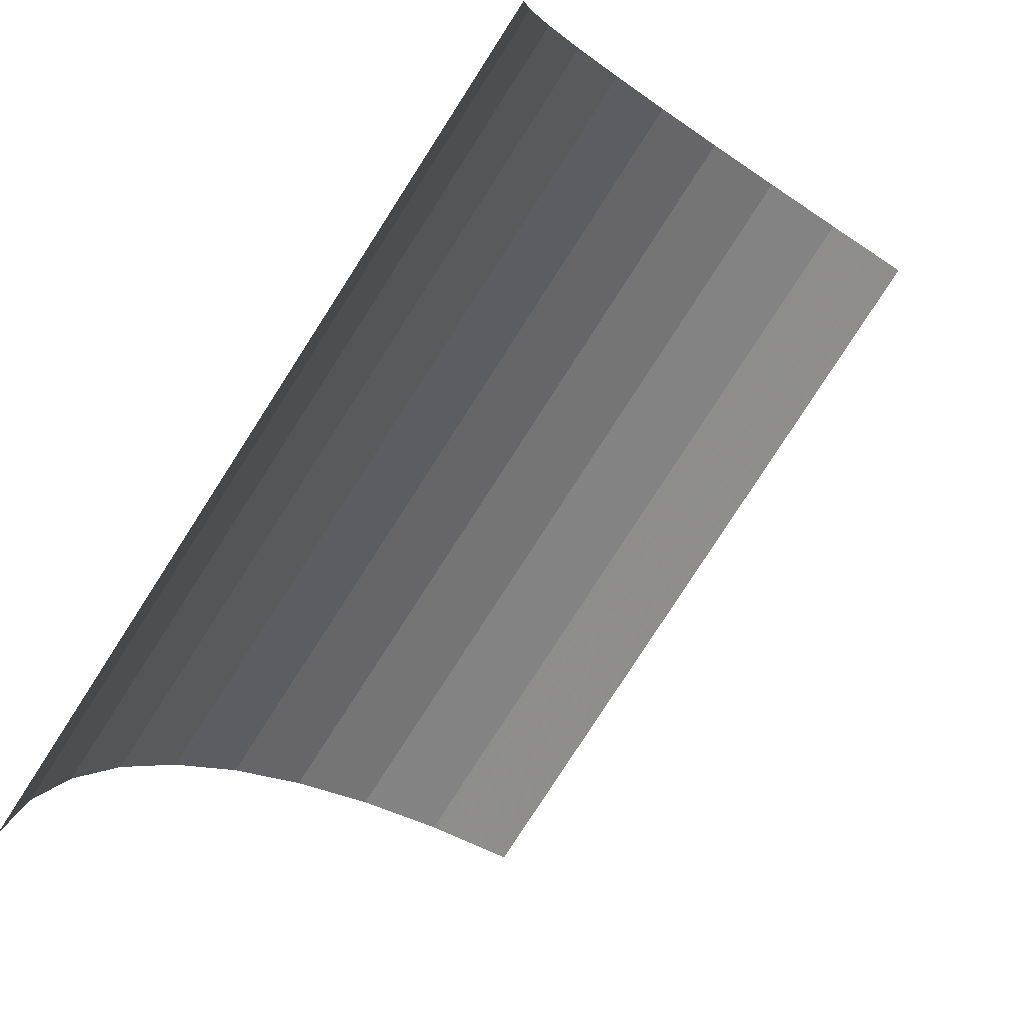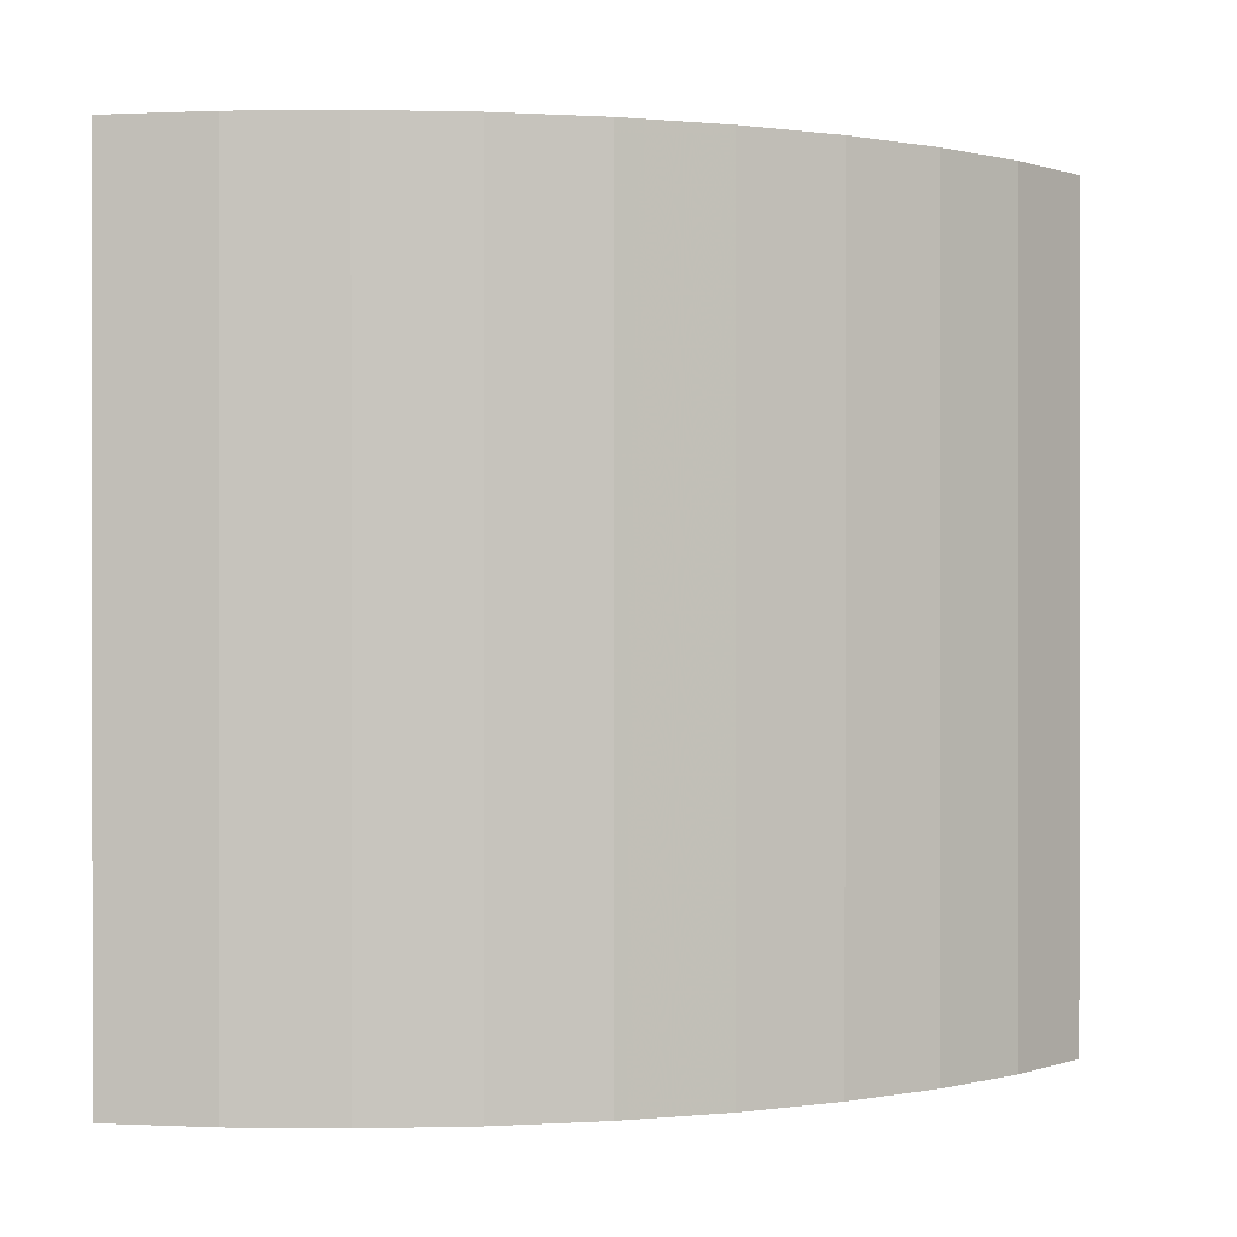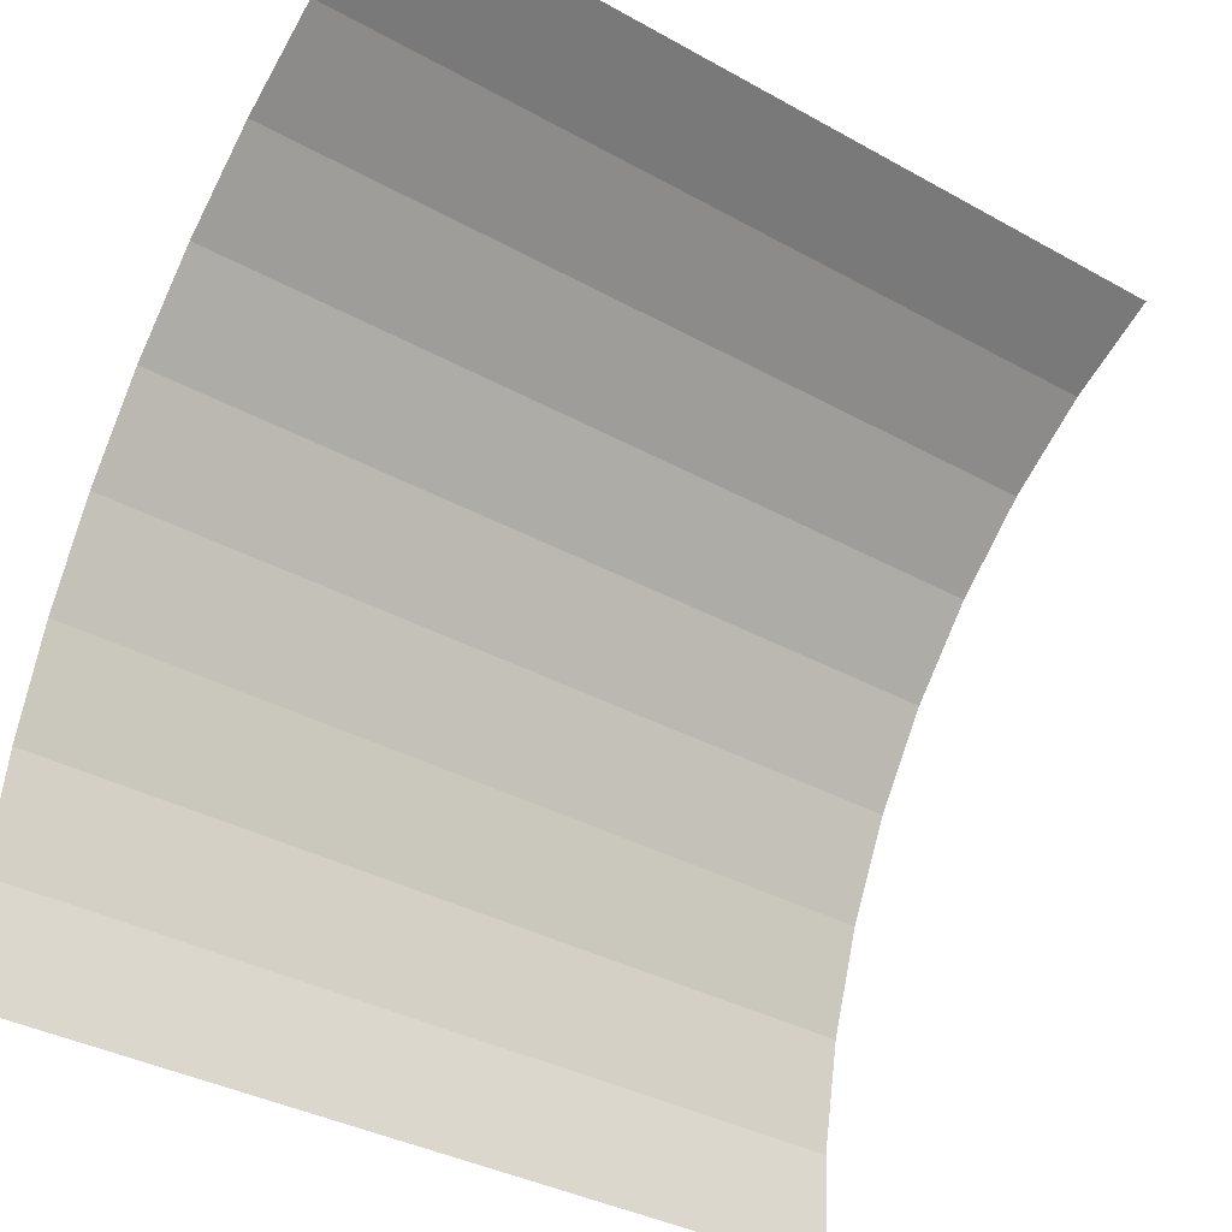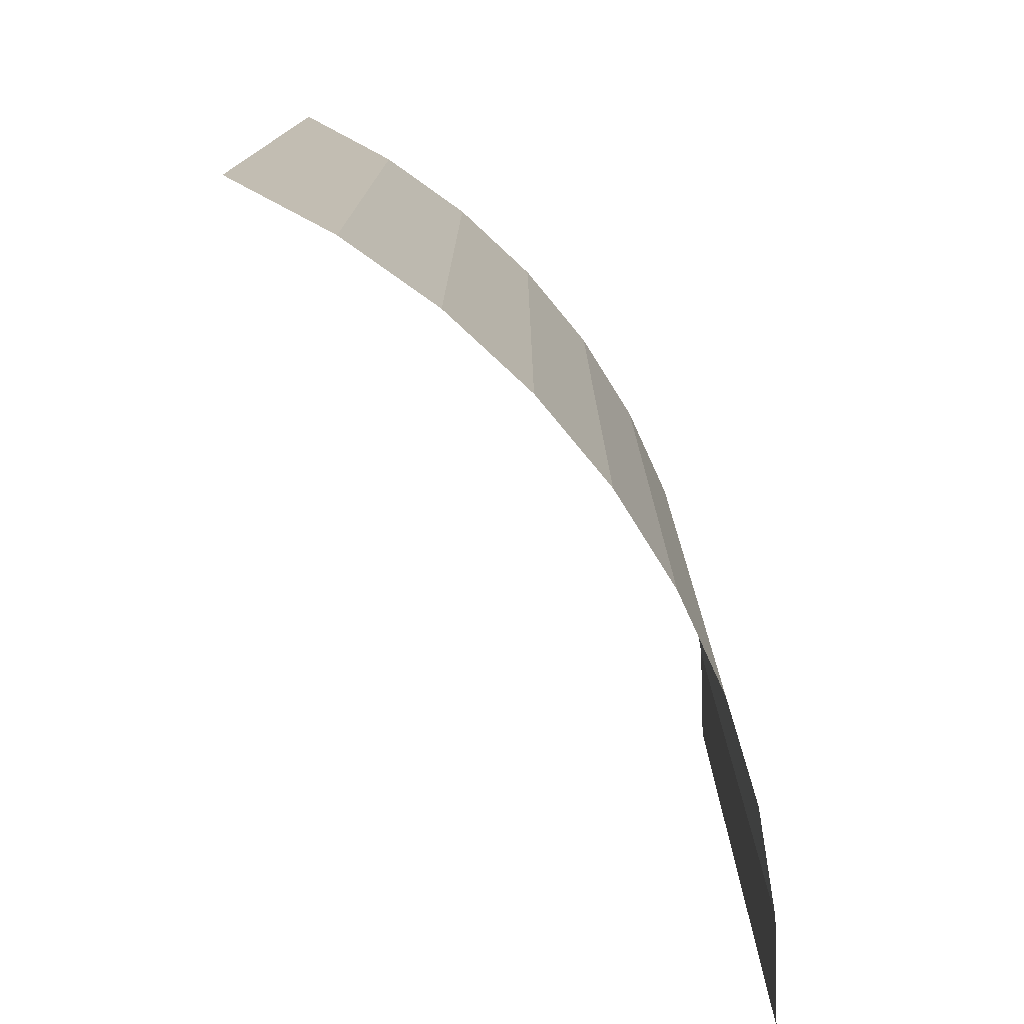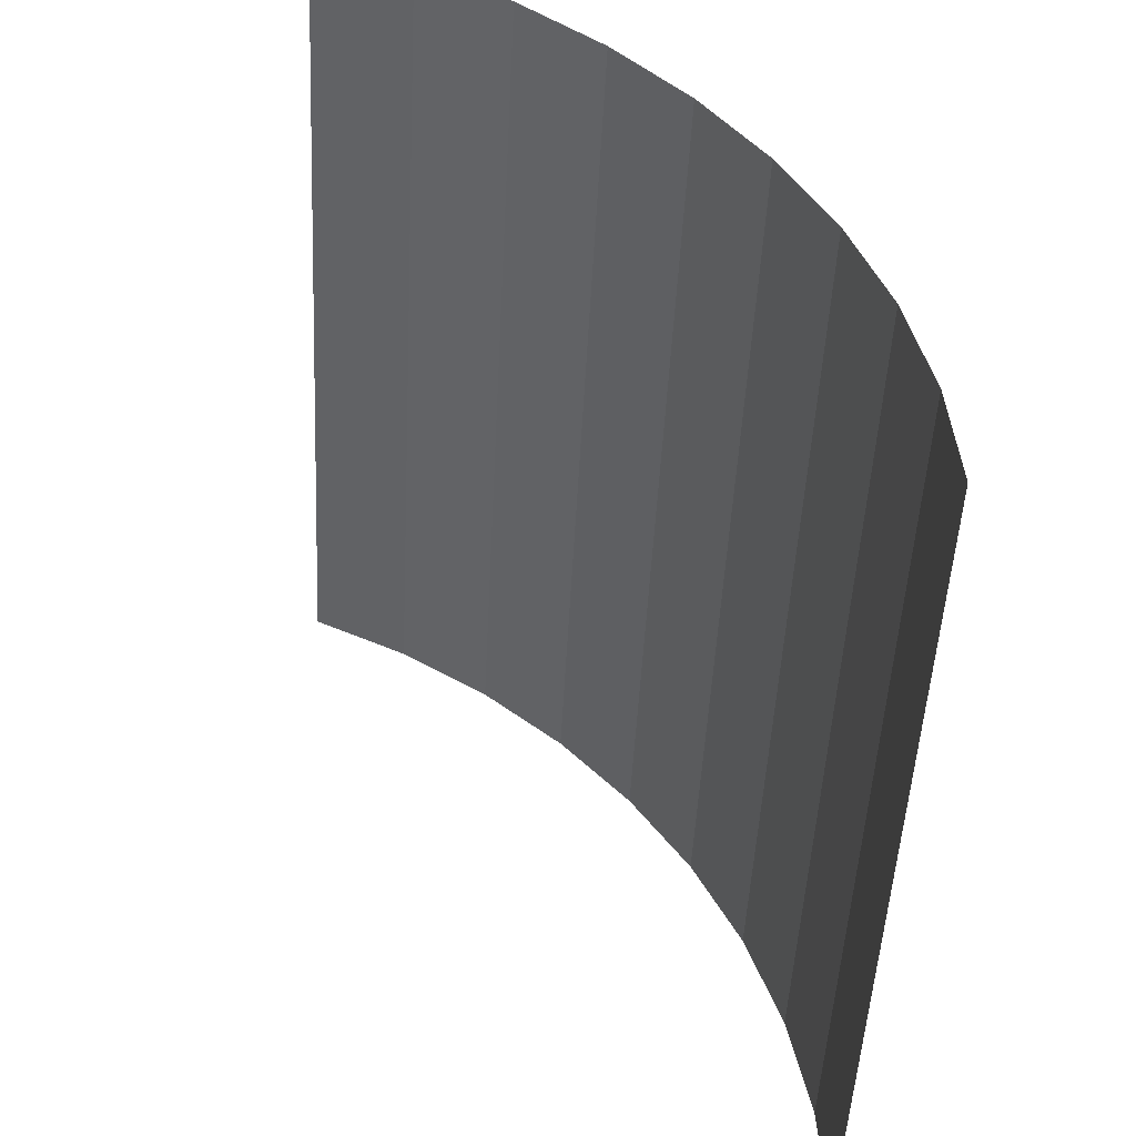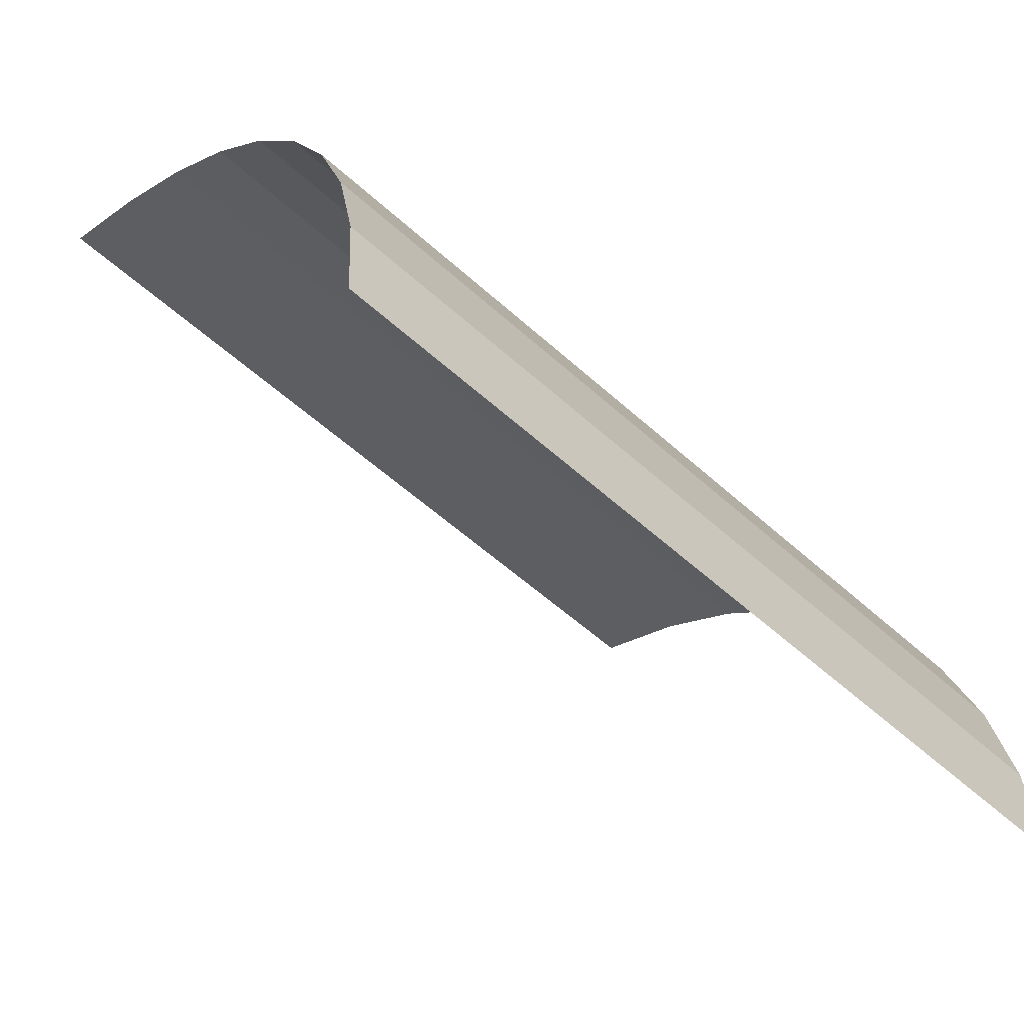
<metadata>
{"format":"obj","ext":"obj","renderer":"f3d","projection":"perspective","resolution":1024,"background":"white","views":[{"elev":-79.7,"azim":147.2,"up":"+Z"},{"elev":0.3,"azim":36.2,"up":"+Y"},{"elev":-35.9,"azim":-126.1,"up":"+Z"},{"elev":-76.7,"azim":-1.7,"up":"+Y"},{"elev":-49.8,"azim":-2.9,"up":"+Z"},{"elev":-55.2,"azim":46.3,"up":"+Z"}]}
</metadata>
<code>
v 0.04957 0 0.006525
v 0.05 0 0
v 0.05 0.05 0
v 0.04957 0.05 0.006525
v 0.04829 0 0.01294
v 0.04957 0 0.006525
v 0.04957 0.05 0.006525
v 0.04829 0.05 0.01294
v 0.04619 0 0.01913
v 0.04829 0 0.01294
v 0.04829 0.05 0.01294
v 0.04619 0.05 0.01913
v 0.0433 0 0.025
v 0.04619 0 0.01913
v 0.04619 0.05 0.01913
v 0.0433 0.05 0.025
v 0.03967 0 0.03044
v 0.0433 0 0.025
v 0.0433 0.05 0.025
v 0.03967 0.05 0.03044
v 0.03535 0 0.03535
v 0.03967 0 0.03044
v 0.03967 0.05 0.03044
v 0.03535 0.05 0.03535
v 0.03044 0 0.03967
v 0.03535 0 0.03535
v 0.03535 0.05 0.03535
v 0.03044 0.05 0.03967
v 0.025 0 0.0433
v 0.03044 0 0.03967
v 0.03044 0.05 0.03967
v 0.025 0.05 0.0433
v 0.01913 0 0.04619
v 0.025 0 0.0433
v 0.025 0.05 0.0433
v 0.01913 0.05 0.04619
g mesh2661
f 1 2 3
f 3 4 1
f 5 6 7
f 7 8 5
f 9 10 11
f 11 12 9
f 13 14 15
f 15 16 13
f 17 18 19
f 19 20 17
f 21 22 23
f 23 24 21
f 25 26 27
f 27 28 25
f 29 30 31
f 31 32 29
f 33 34 35
f 35 36 33

</code>
